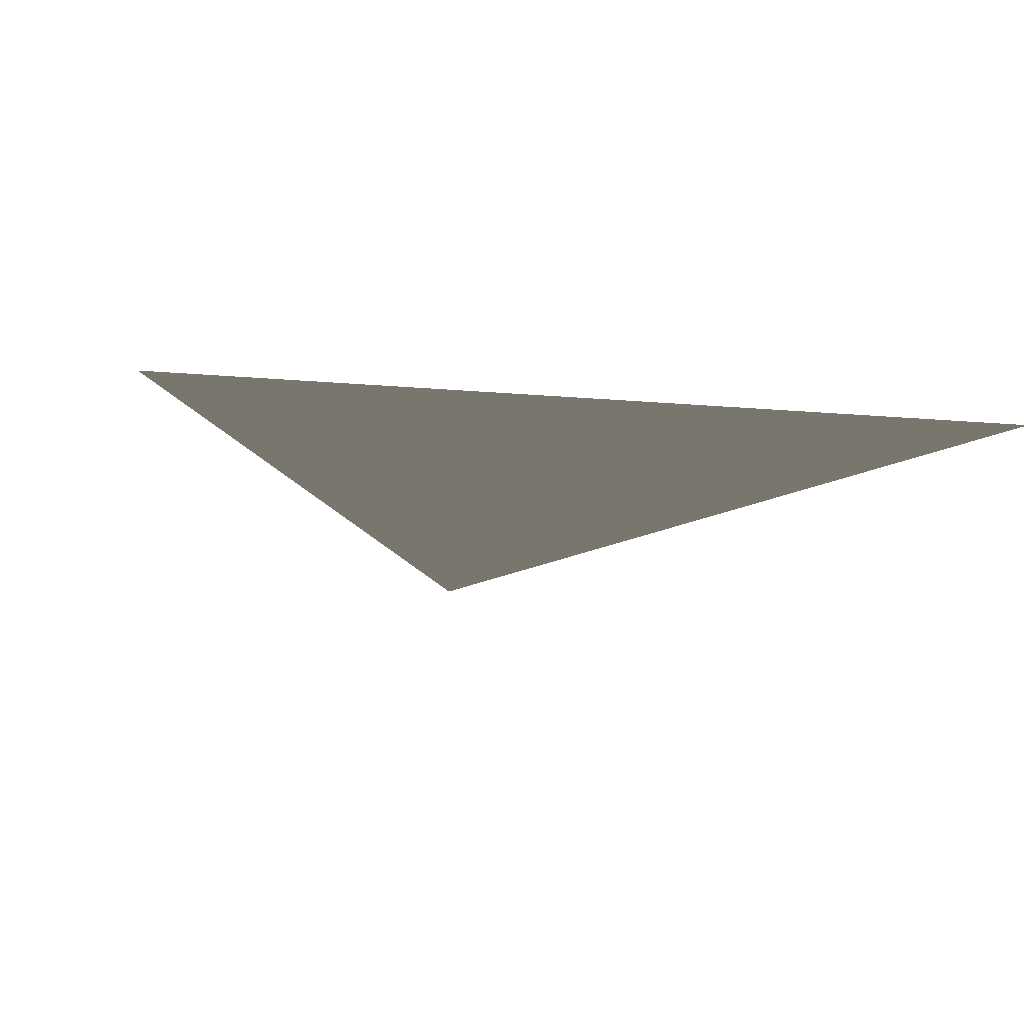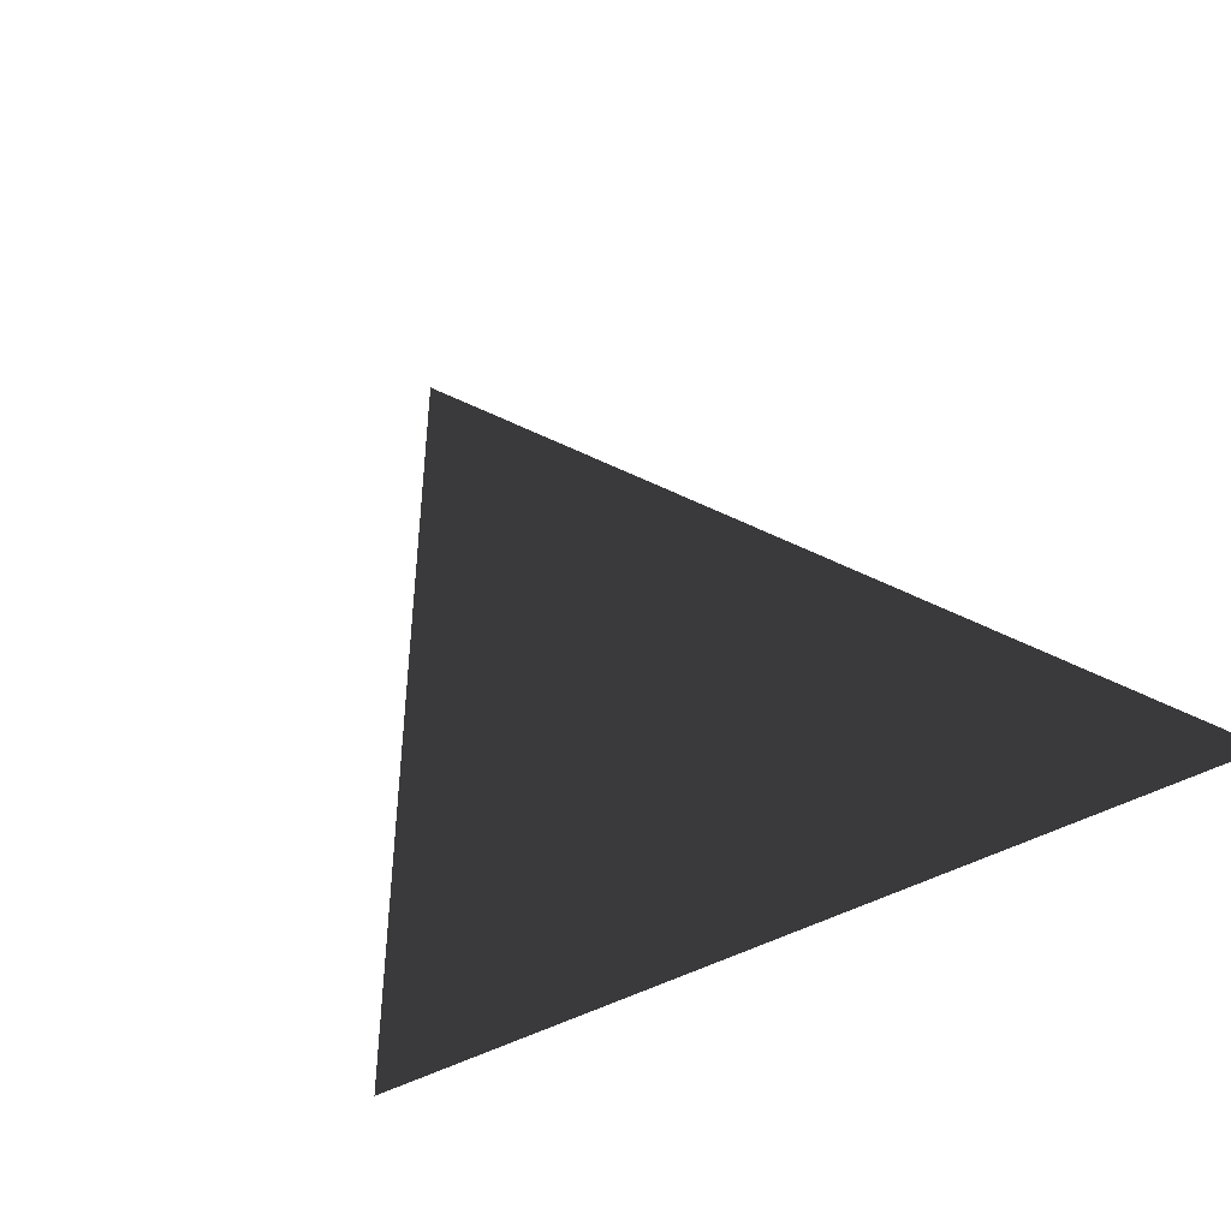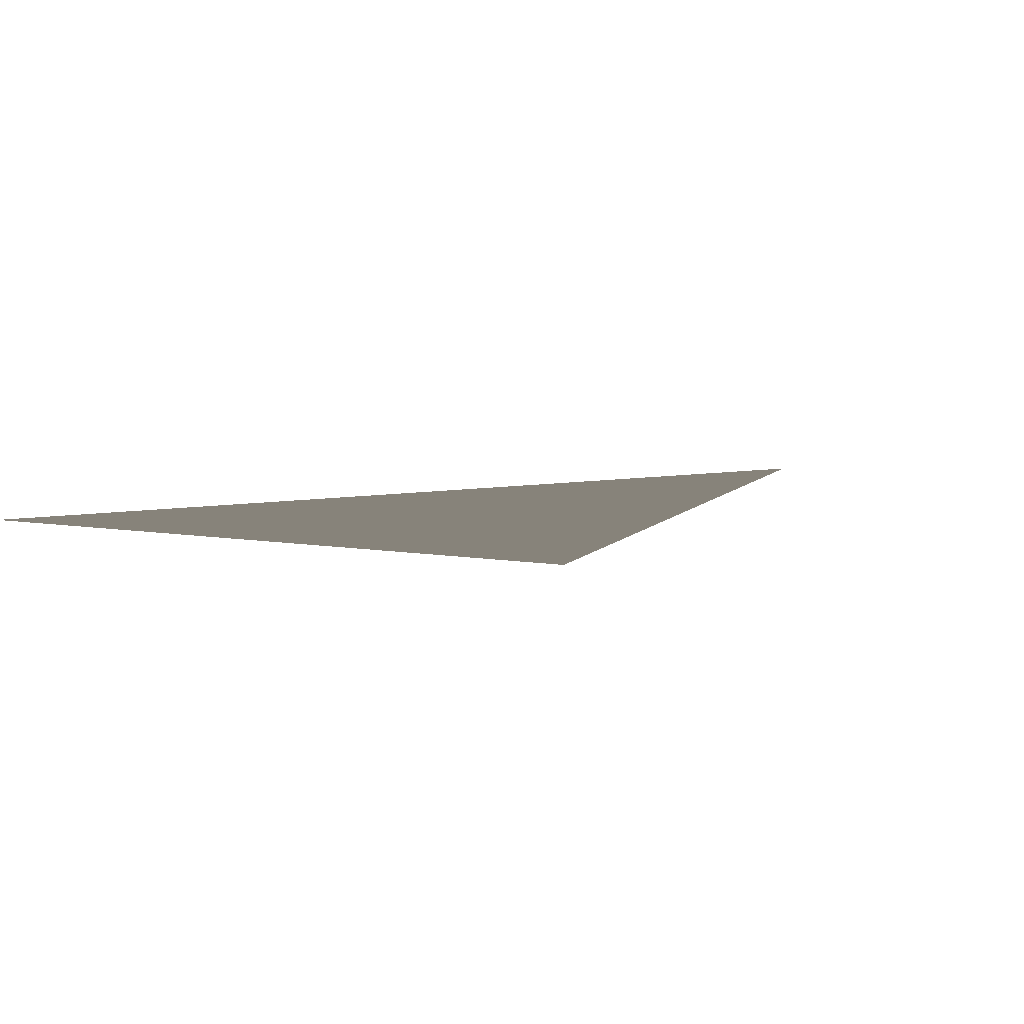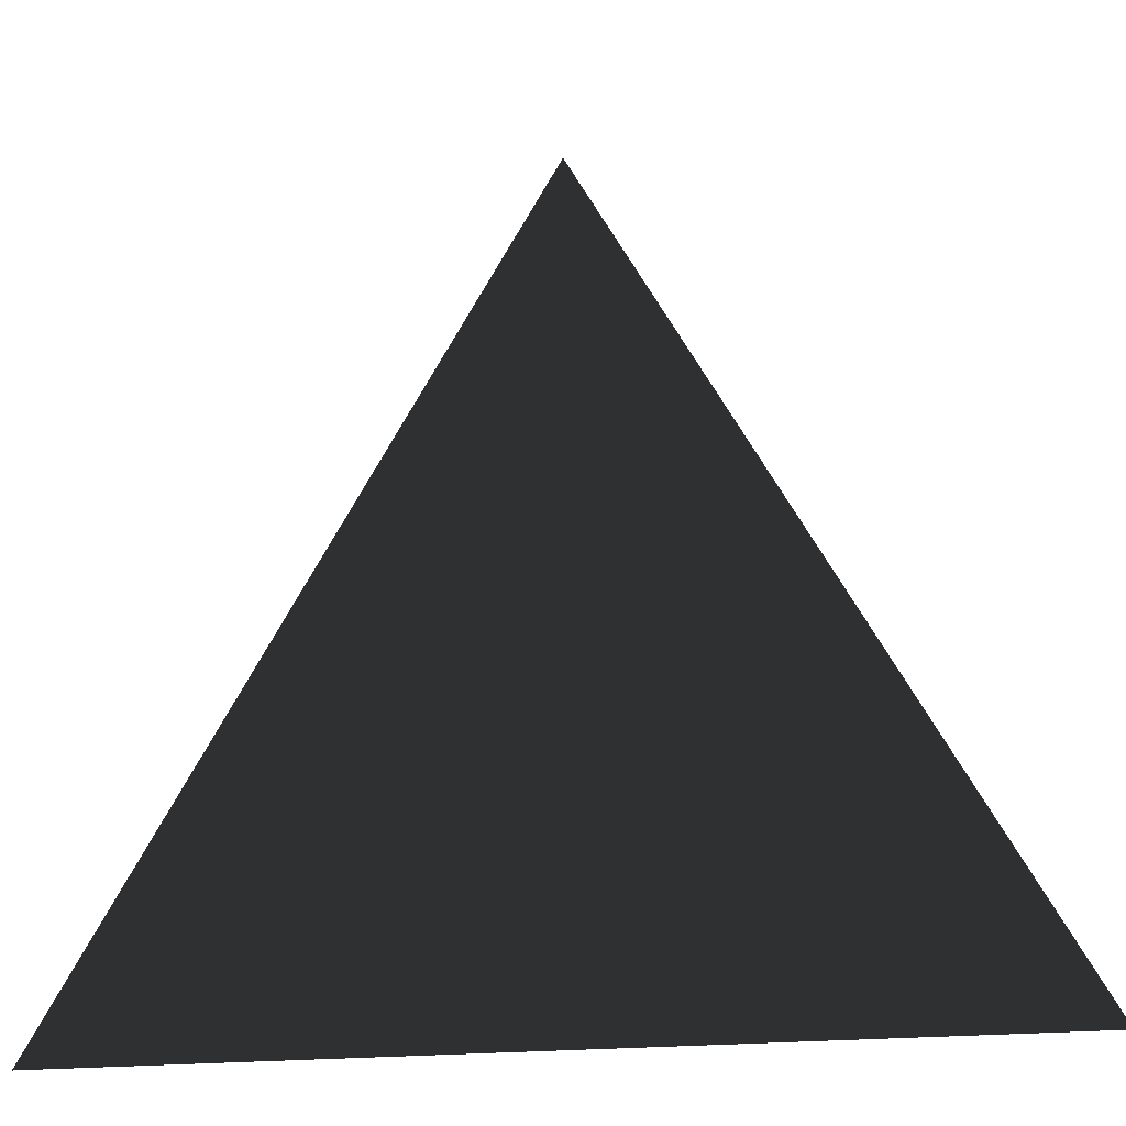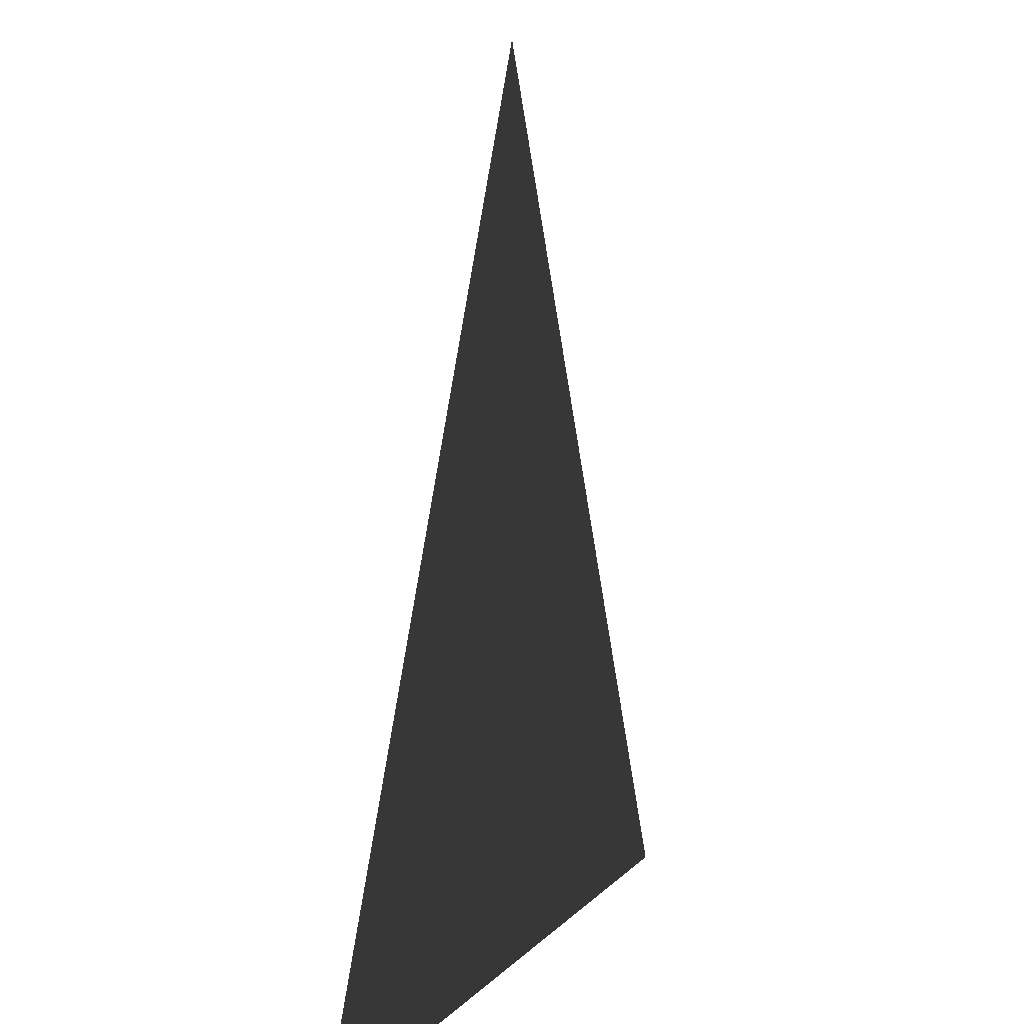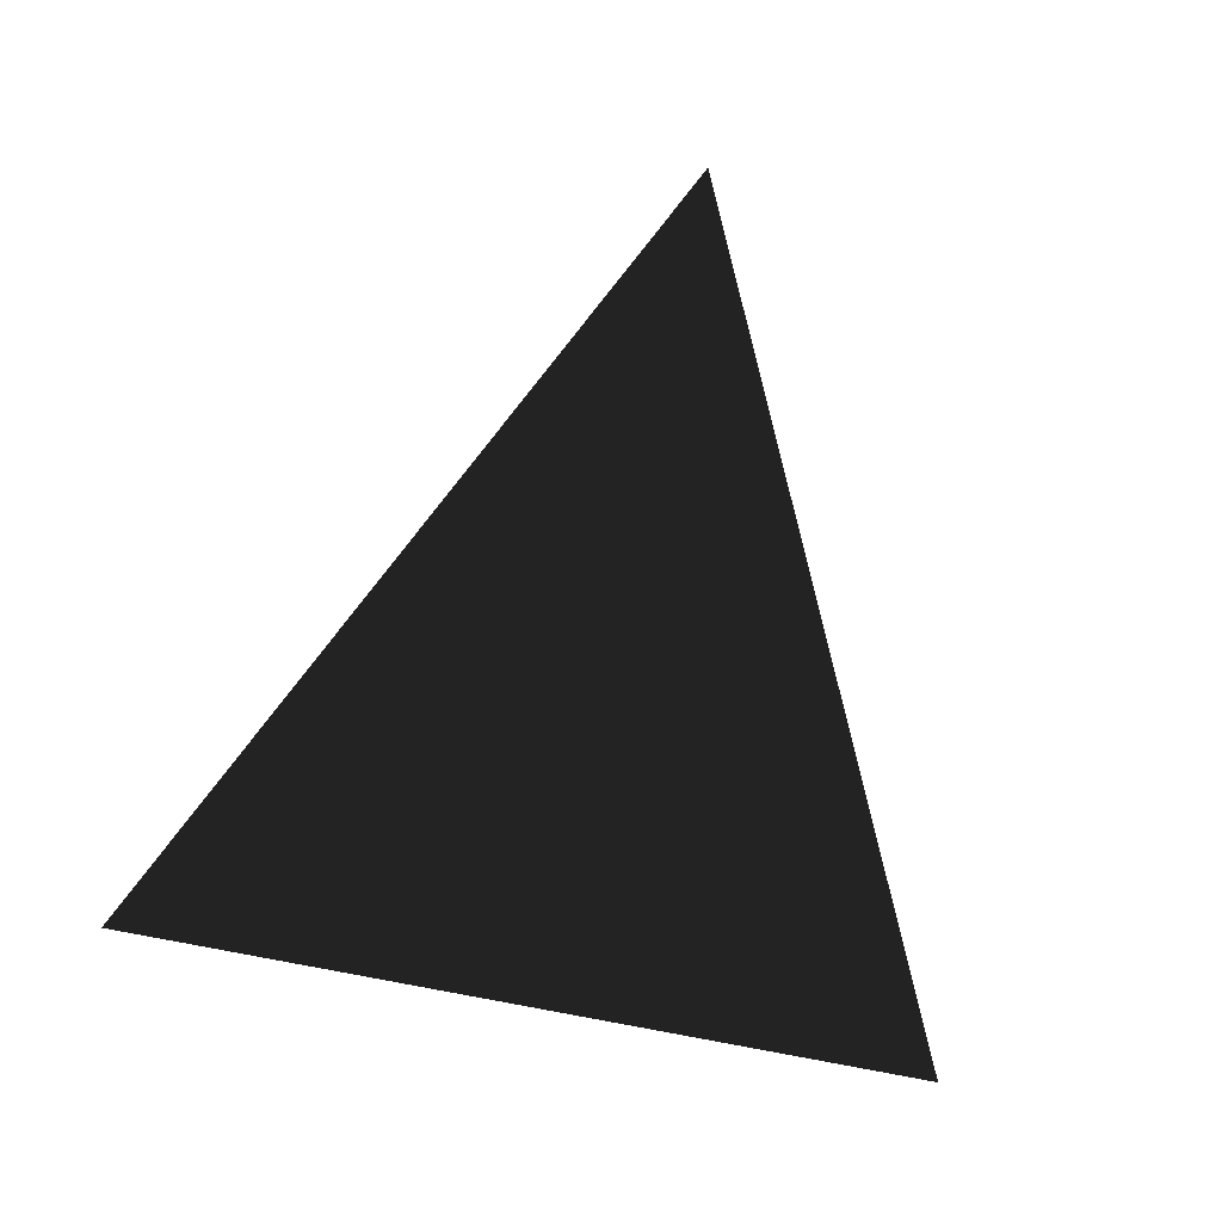
<metadata>
{"format":"obj","ext":"obj","renderer":"f3d","projection":"perspective","resolution":1024,"background":"white","views":[{"elev":-14.6,"azim":-11.3,"up":"+Z"},{"elev":39.5,"azim":-27.3,"up":"+Z"},{"elev":-7.2,"azim":142.0,"up":"+Z"},{"elev":-30.2,"azim":5.9,"up":"+Y"},{"elev":6.7,"azim":110.0,"up":"+Y"},{"elev":-71.2,"azim":168.3,"up":"+Z"}]}
</metadata>
<code>
v -0.5 -0.5 0
v 0 0.5 0
v 0.5 -0.5 0
f 1/ 2 3

</code>
